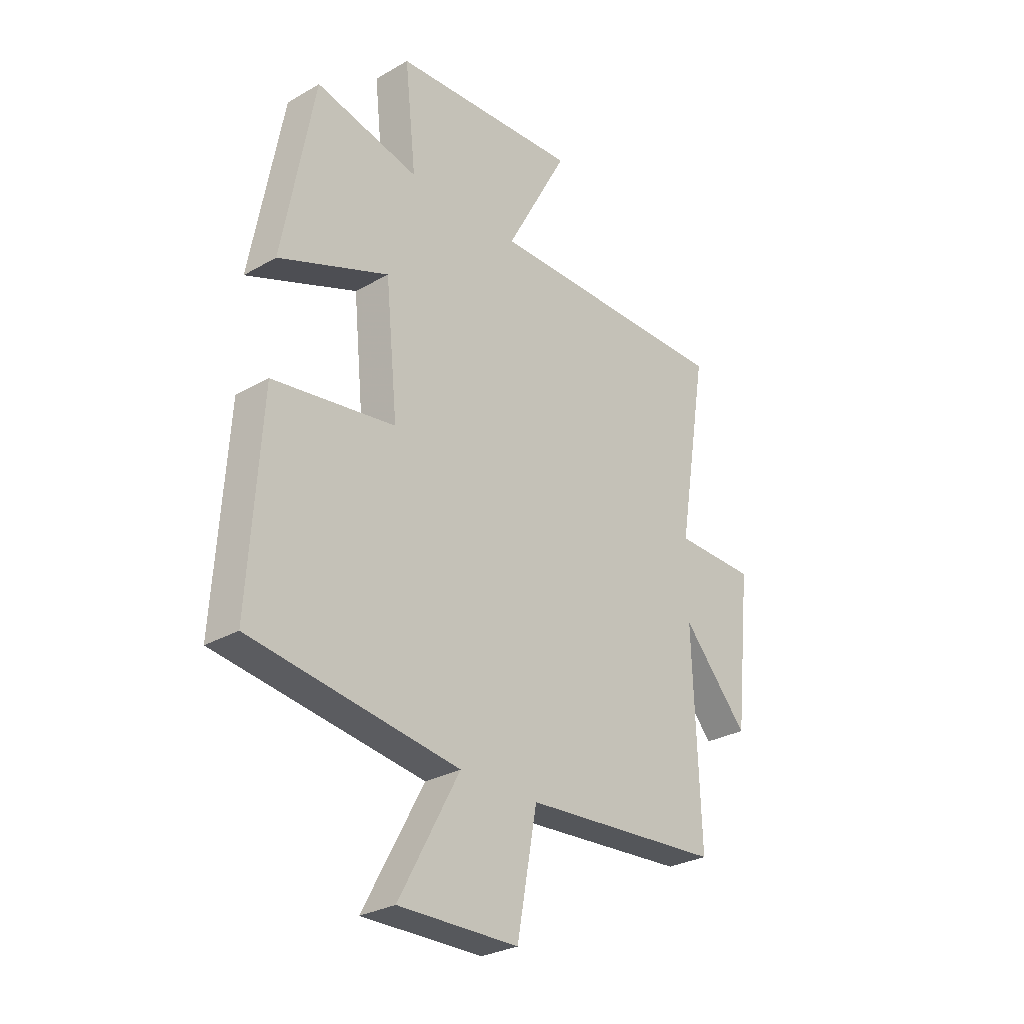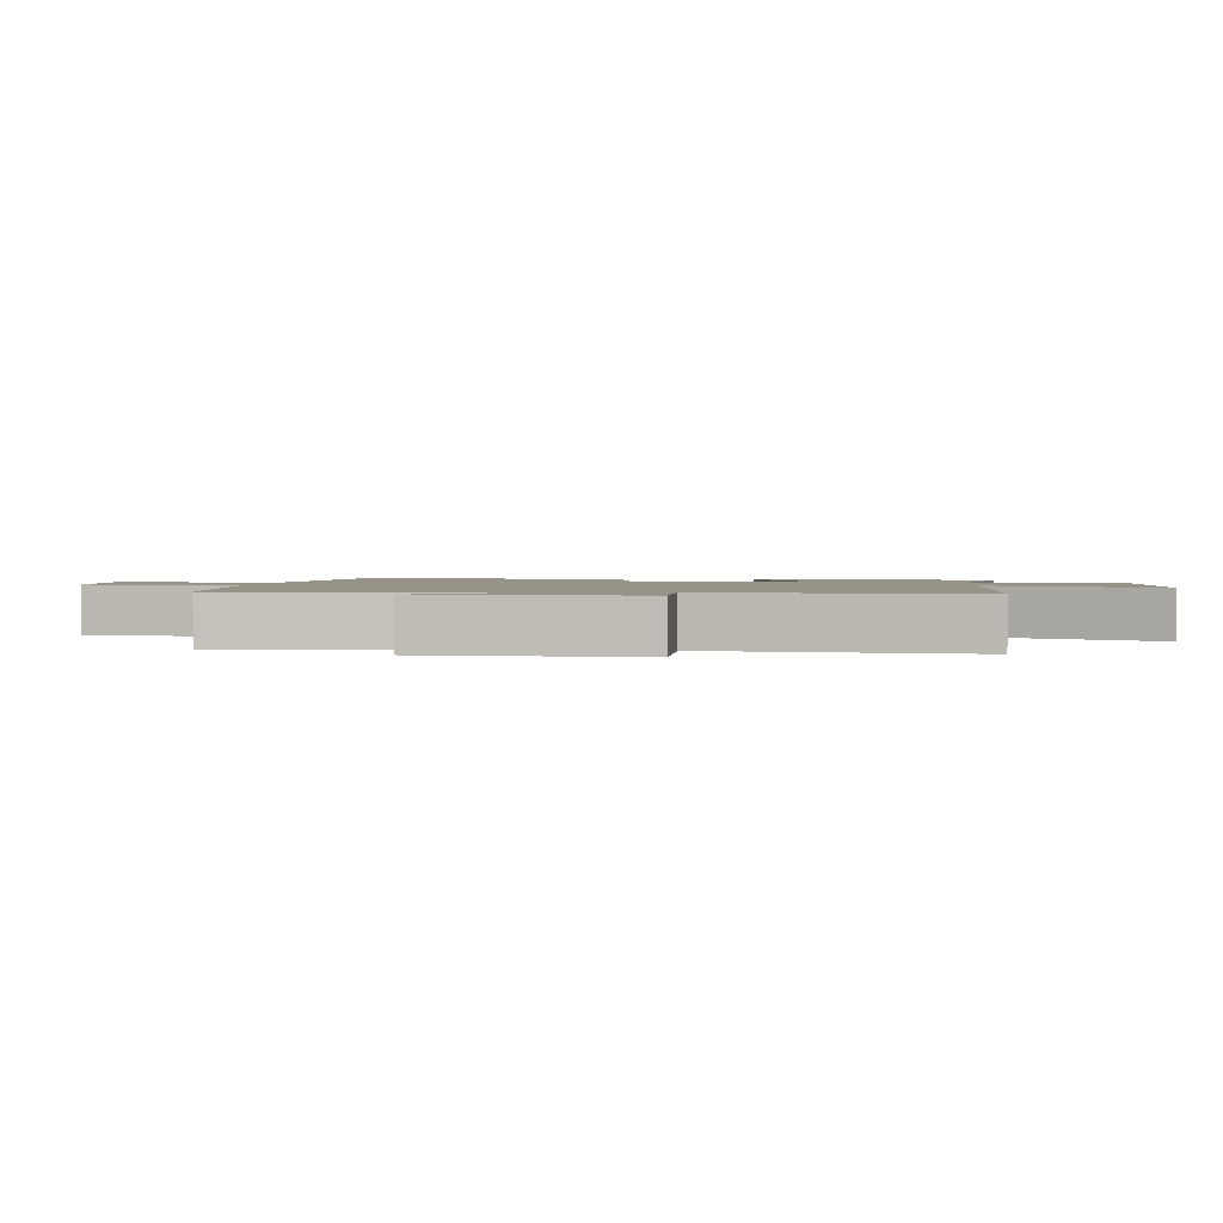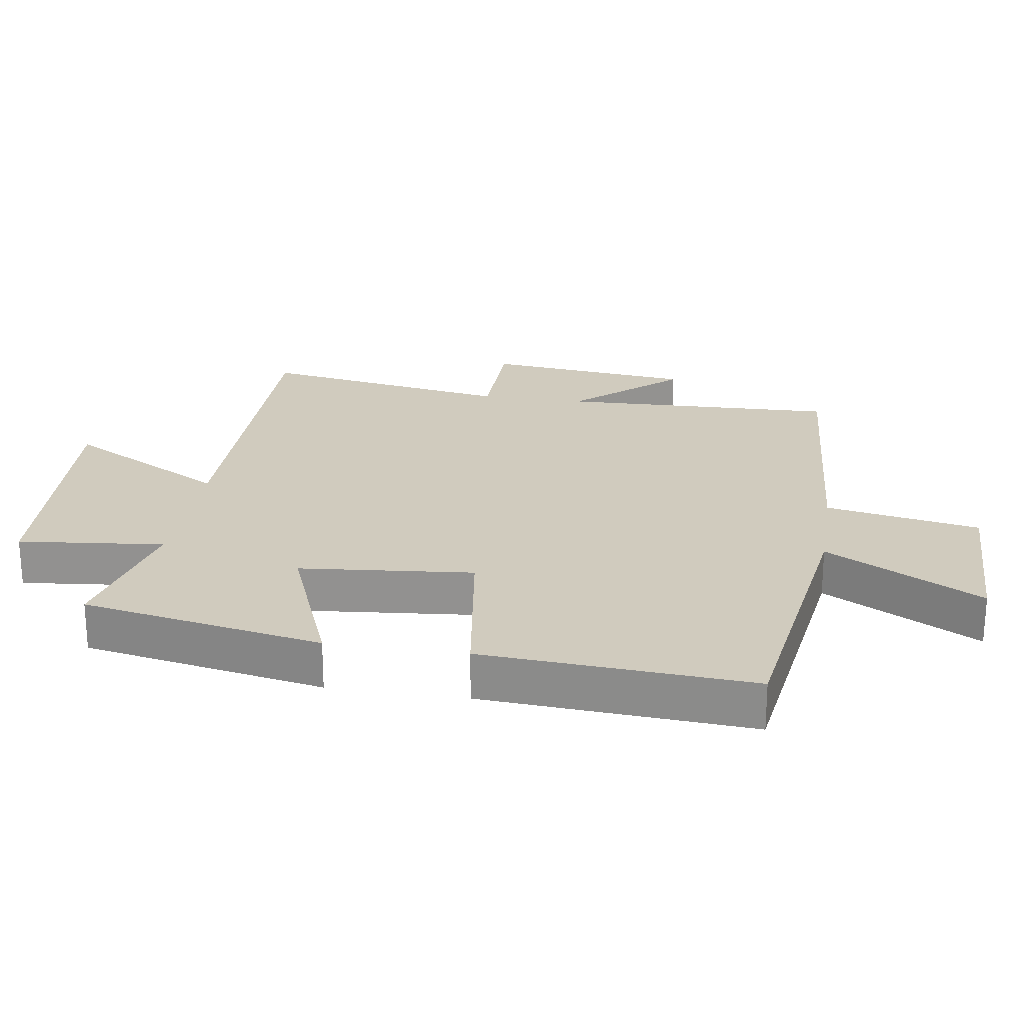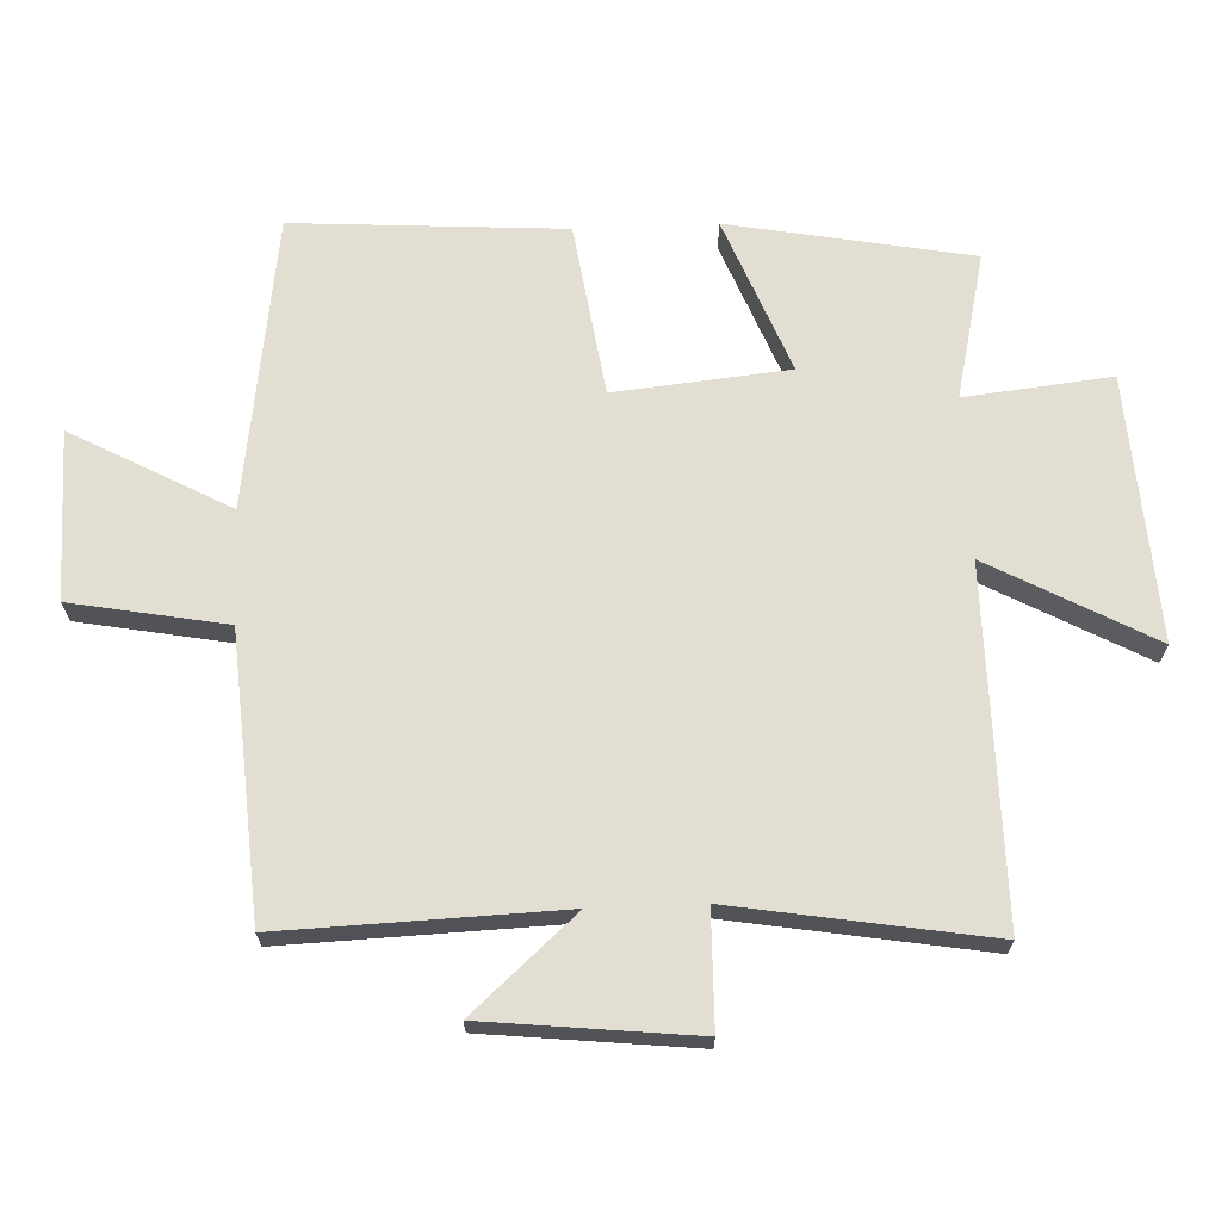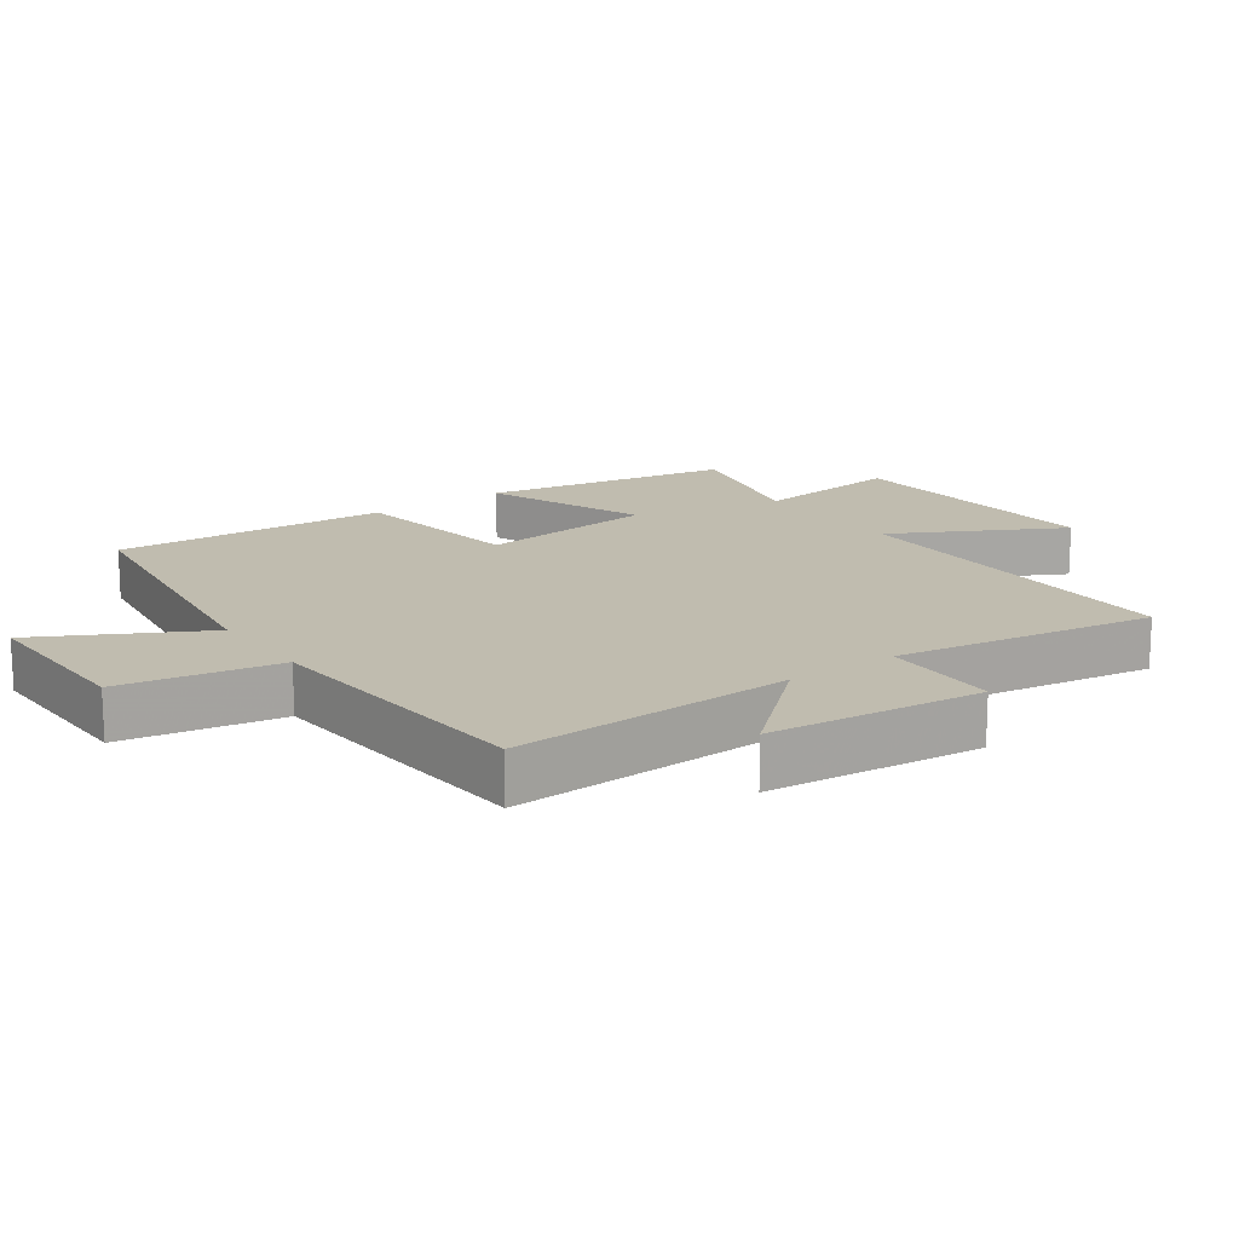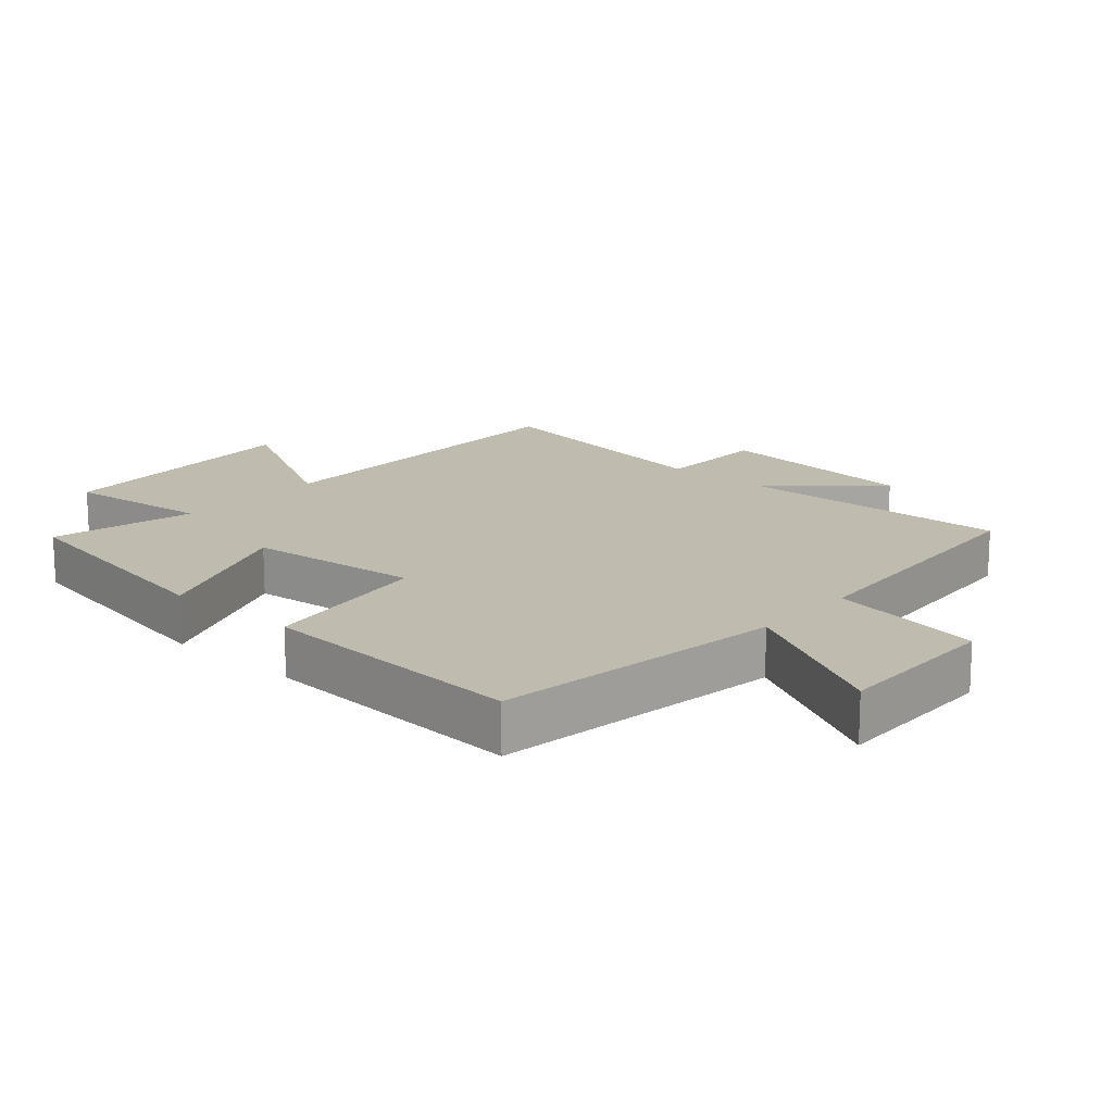
<metadata>
{"format":"obj","ext":"obj","renderer":"f3d","projection":"perspective","resolution":1024,"background":"white","views":[{"elev":-28.7,"azim":130.8,"up":"+Z"},{"elev":1.6,"azim":-85.7,"up":"+Y"},{"elev":23.5,"azim":98.9,"up":"+Y"},{"elev":68.0,"azim":-92.3,"up":"+Y"},{"elev":16.3,"azim":-125.6,"up":"+Y"},{"elev":16.2,"azim":131.5,"up":"+Y"}]}
</metadata>
<code>
v -0.564 0.07 0.503
v -0.033 0.07 0.5
v -0.167 0.07 0.748
v 0.235 0.07 0.722
v 0.211 0.07 0.5
v 0.432 0.07 0.551
v 0.5 0.07 0.183
v 0.264 0.07 0.276
v 0.238 0.07 0.012
v 0.5 0.07 -0.027
v 0.526 0.07 -0.438
v 0.081 0.07 -0.5
v 0.21 0.07 -0.739
v -0.046 0.07 -0.735
v -0.089 0.07 -0.5
v -0.515 0.07 -0.469
v -0.5 0.07 -0.048
v -0.64 0.07 -0.205
v -0.674 0.07 0.113
v -0.5 0.07 0.116
v -0.564 0 0.503
v -0.033 0 0.5
v -0.167 0 0.748
v 0.235 0 0.722
v 0.211 0 0.5
v 0.432 0 0.551
v 0.5 0 0.183
v 0.264 0 0.276
v 0.238 0 0.012
v 0.5 0 -0.027
v 0.526 0 -0.438
v 0.081 0 -0.5
v 0.21 0 -0.739
v -0.046 0 -0.735
v -0.089 0 -0.5
v -0.515 0 -0.469
v -0.5 0 -0.048
v -0.64 0 -0.205
v -0.674 0 0.113
v -0.5 0 0.116
f 17 18 19 20
f 15 16 17
f 15 17 20
f 12 13 14 15
f 12 15 20
f 11 12 20
f 10 11 20
f 9 10 20
f 20 1 2
f 9 20 2
f 8 9 2
f 5 6 7 8
f 2 3 4 5
f 2 5 8
f 40 39 38 37
f 37 36 35
f 40 37 35
f 35 34 33 32
f 40 35 32
f 40 32 31
f 40 31 30
f 40 30 29
f 22 21 40
f 22 40 29
f 22 29 28
f 28 27 26 25
f 25 24 23 22
f 28 25 22
f 1 21 22 2
f 2 22 23 3
f 3 23 24 4
f 4 24 25 5
f 5 25 26 6
f 6 26 27 7
f 7 27 28 8
f 8 28 29 9
f 9 29 30 10
f 10 30 31 11
f 11 31 32 12
f 12 32 33 13
f 13 33 34 14
f 14 34 35 15
f 15 35 36 16
f 16 36 37 17
f 17 37 38 18
f 18 38 39 19
f 19 39 40 20
f 20 40 21 1

</code>
